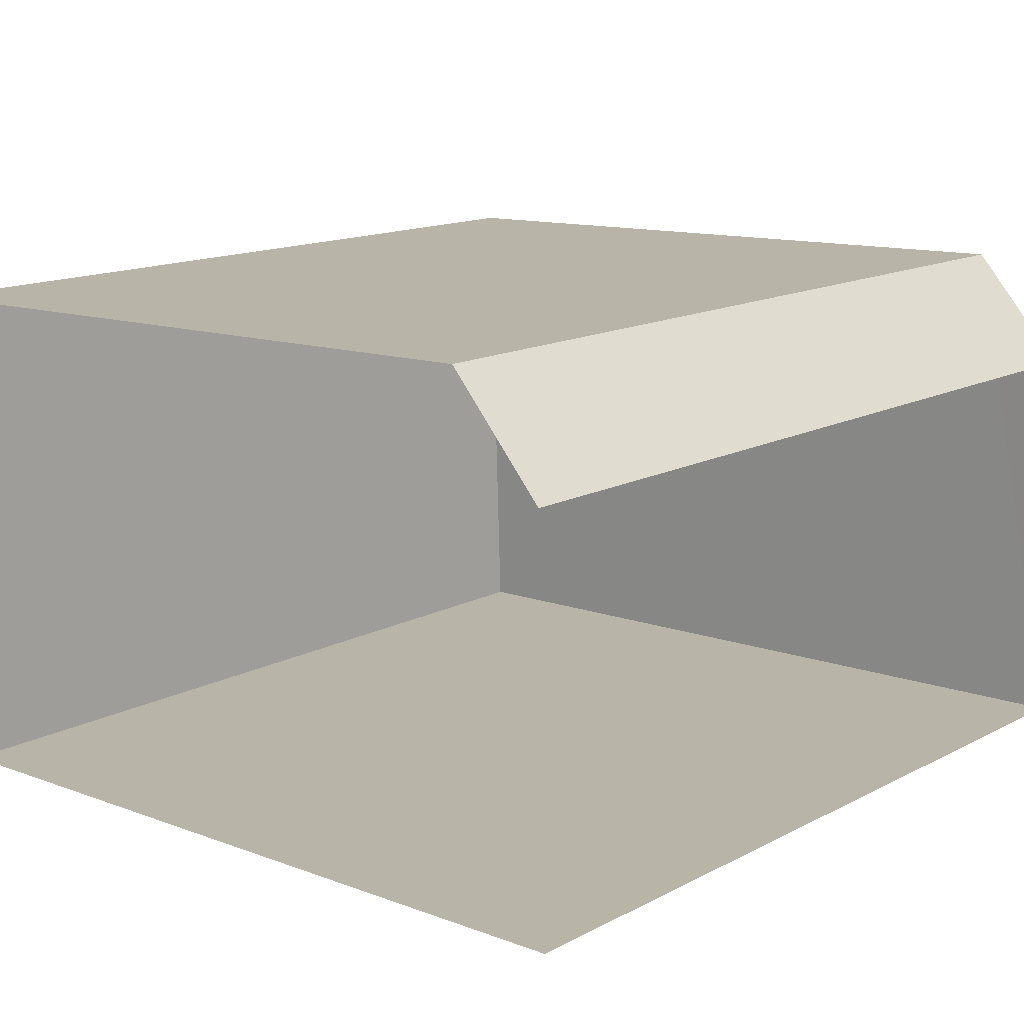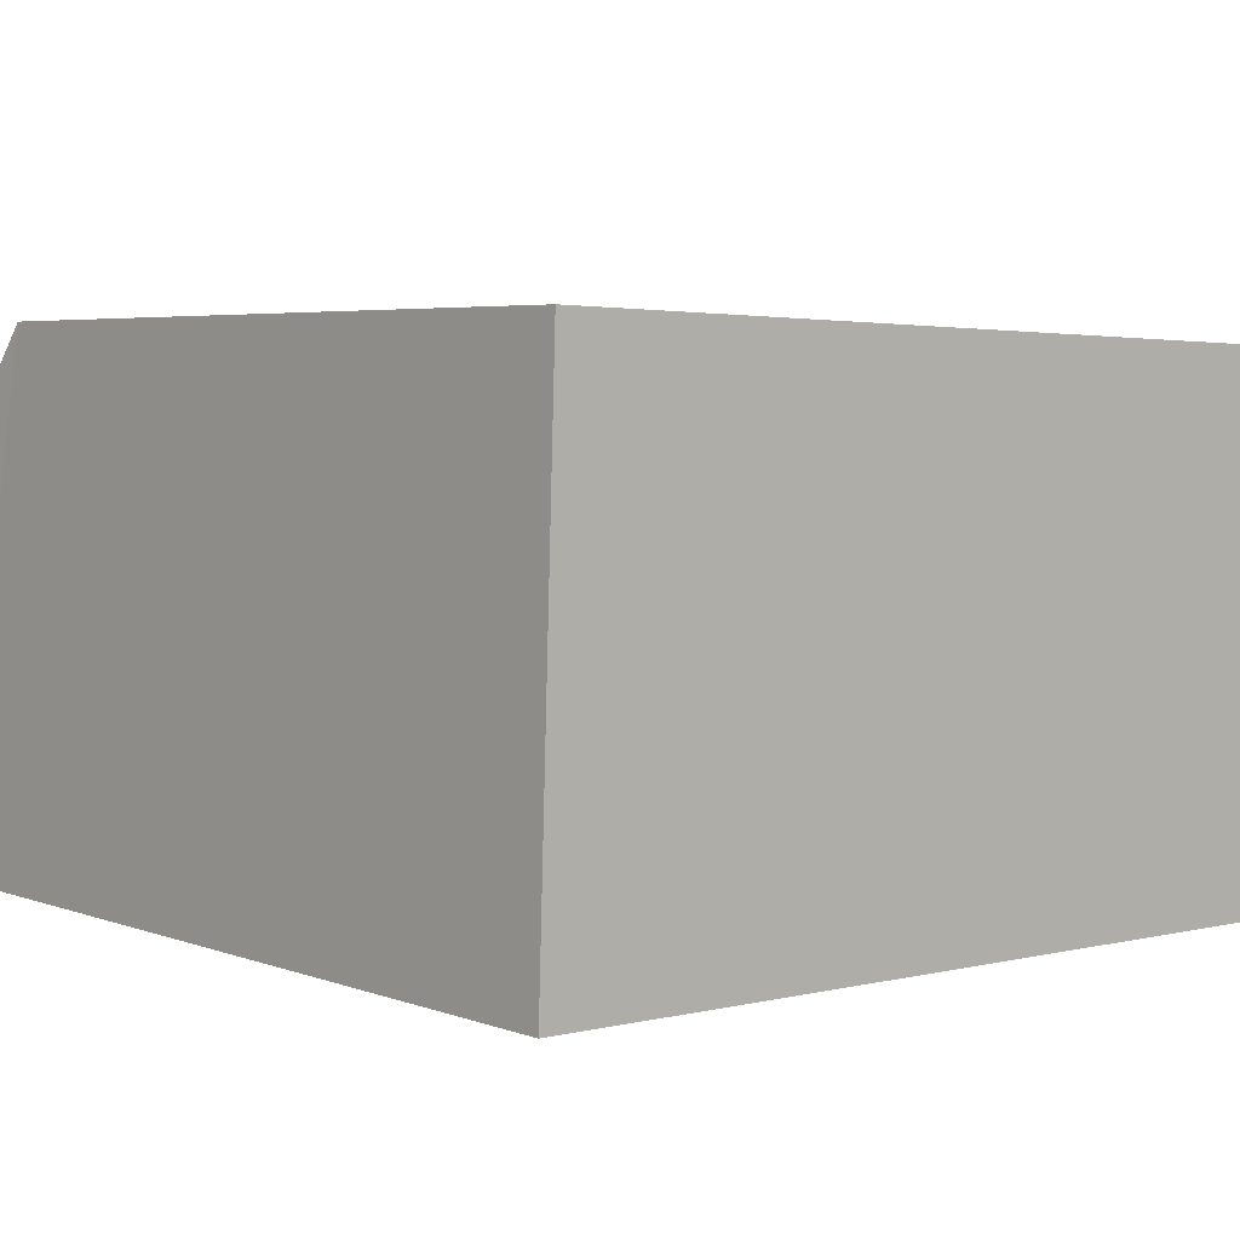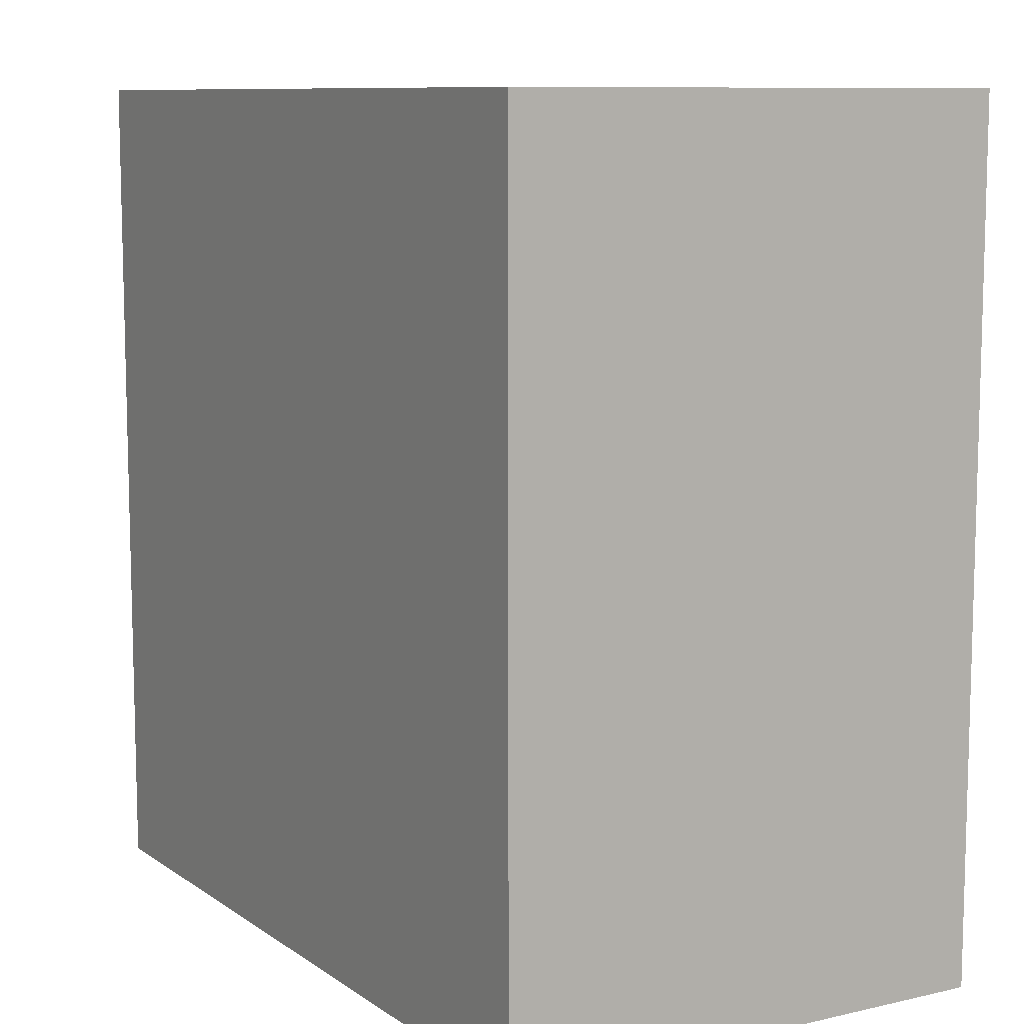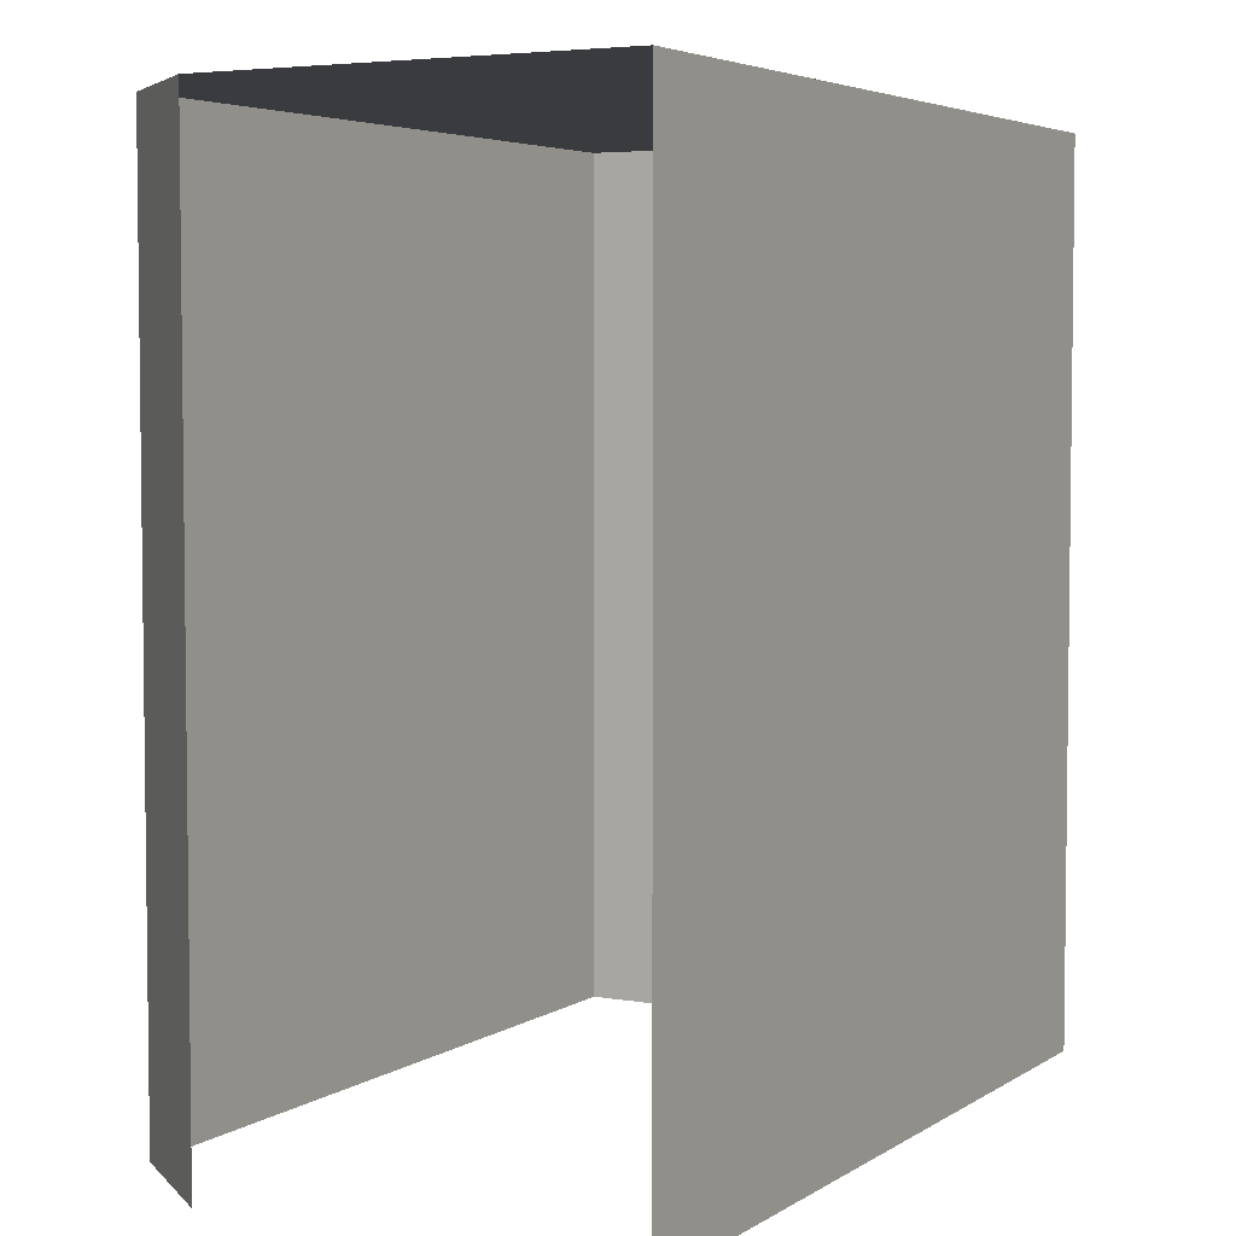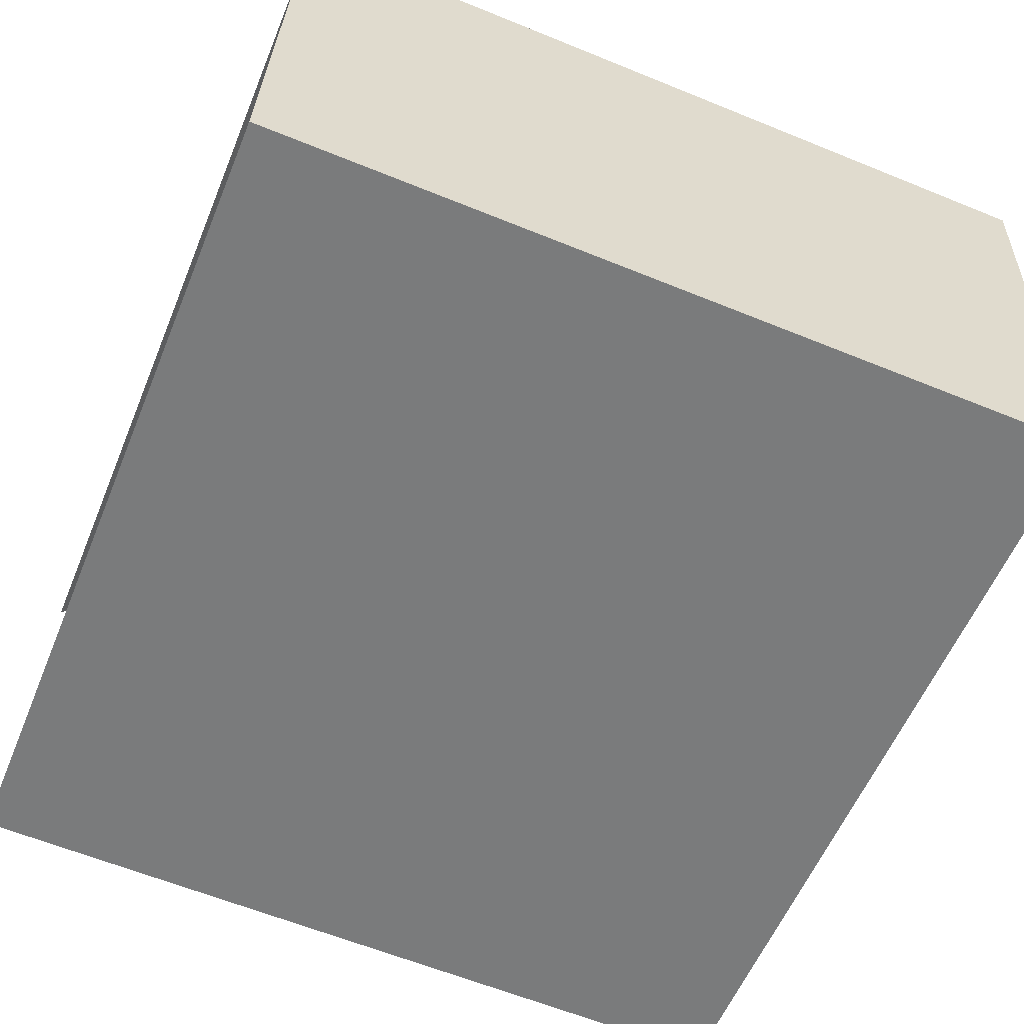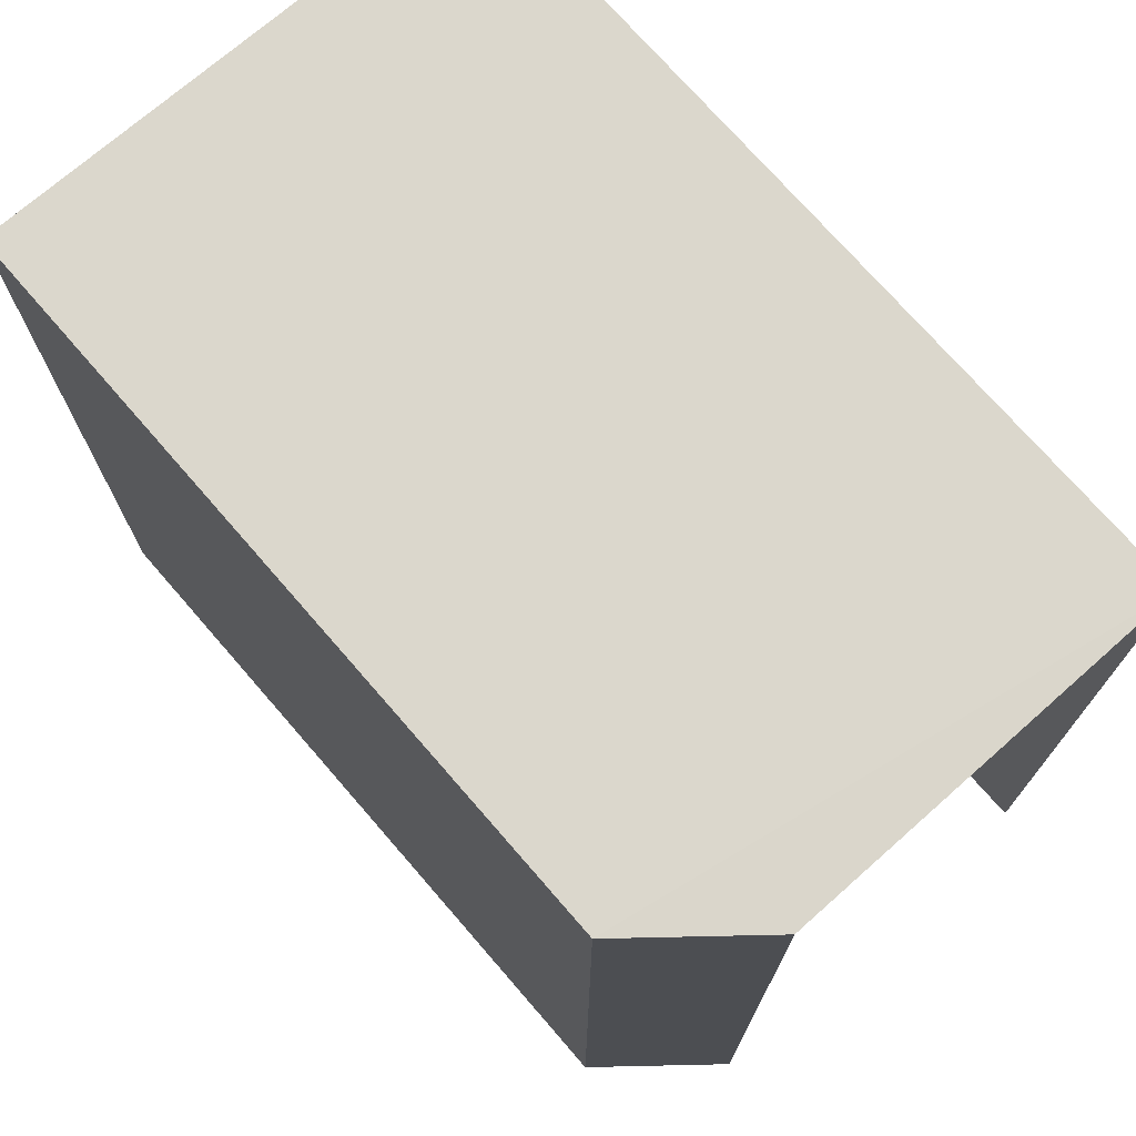
<metadata>
{"format":"obj","ext":"obj","renderer":"f3d","projection":"perspective","resolution":1024,"background":"white","views":[{"elev":14.6,"azim":-138.2,"up":"+Y"},{"elev":2.5,"azim":48.6,"up":"+Y"},{"elev":9.5,"azim":57.4,"up":"+Z"},{"elev":4.6,"azim":-63.1,"up":"+Z"},{"elev":-57.9,"azim":-22.3,"up":"+Y"},{"elev":73.4,"azim":-132.7,"up":"+Z"}]}
</metadata>
<code>
v -3.735e+05 -1.042e+05 26.32
v -3.735e+05 -1.042e+05 26.32
v -3.735e+05 -1.042e+05 26.32
v -3.735e+05 -1.042e+05 26.32
v -3.735e+05 -1.042e+05 26.32
v -3.735e+05 -1.042e+05 33.78
v -3.735e+05 -1.042e+05 33.78
v -3.735e+05 -1.042e+05 33.78
v -3.735e+05 -1.042e+05 33.78
v -3.735e+05 -1.042e+05 33.78
f 1 2 3
f 1 3 4
f 2 5 3
f 7 5 2
f 7 6 5
f 6 7 8
f 7 9 8
f 9 10 8
f 7 2 1
f 9 7 1
f 8 3 5
f 6 8 5
f 9 1 4
f 10 9 4
f 10 4 3
f 8 10 3

</code>
